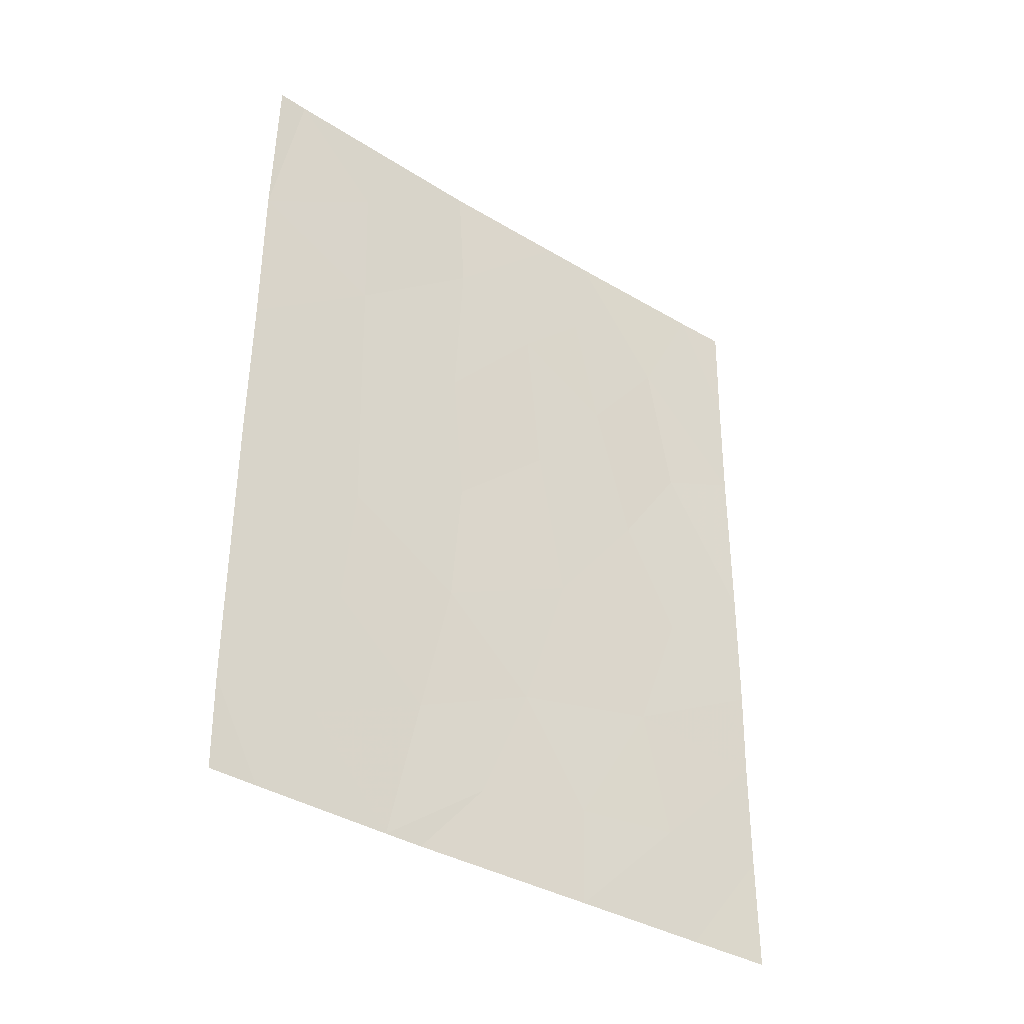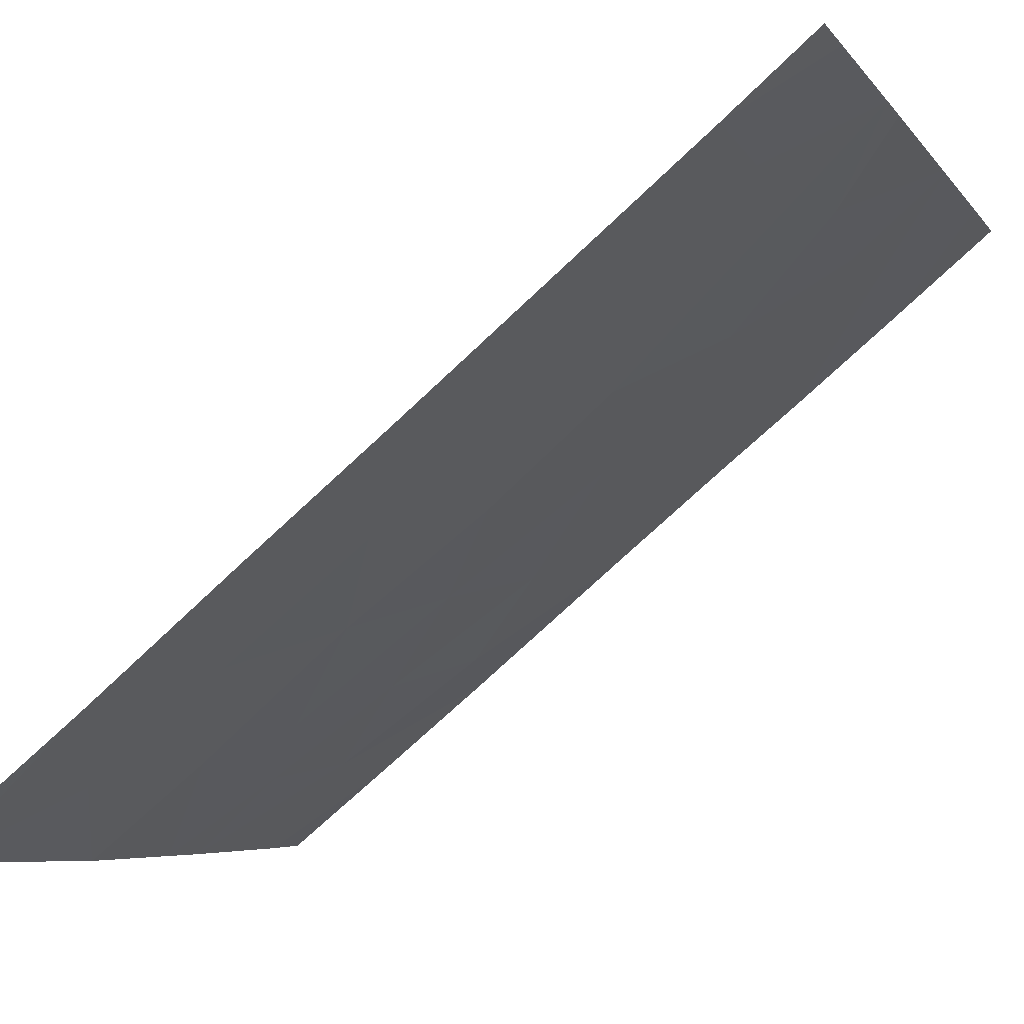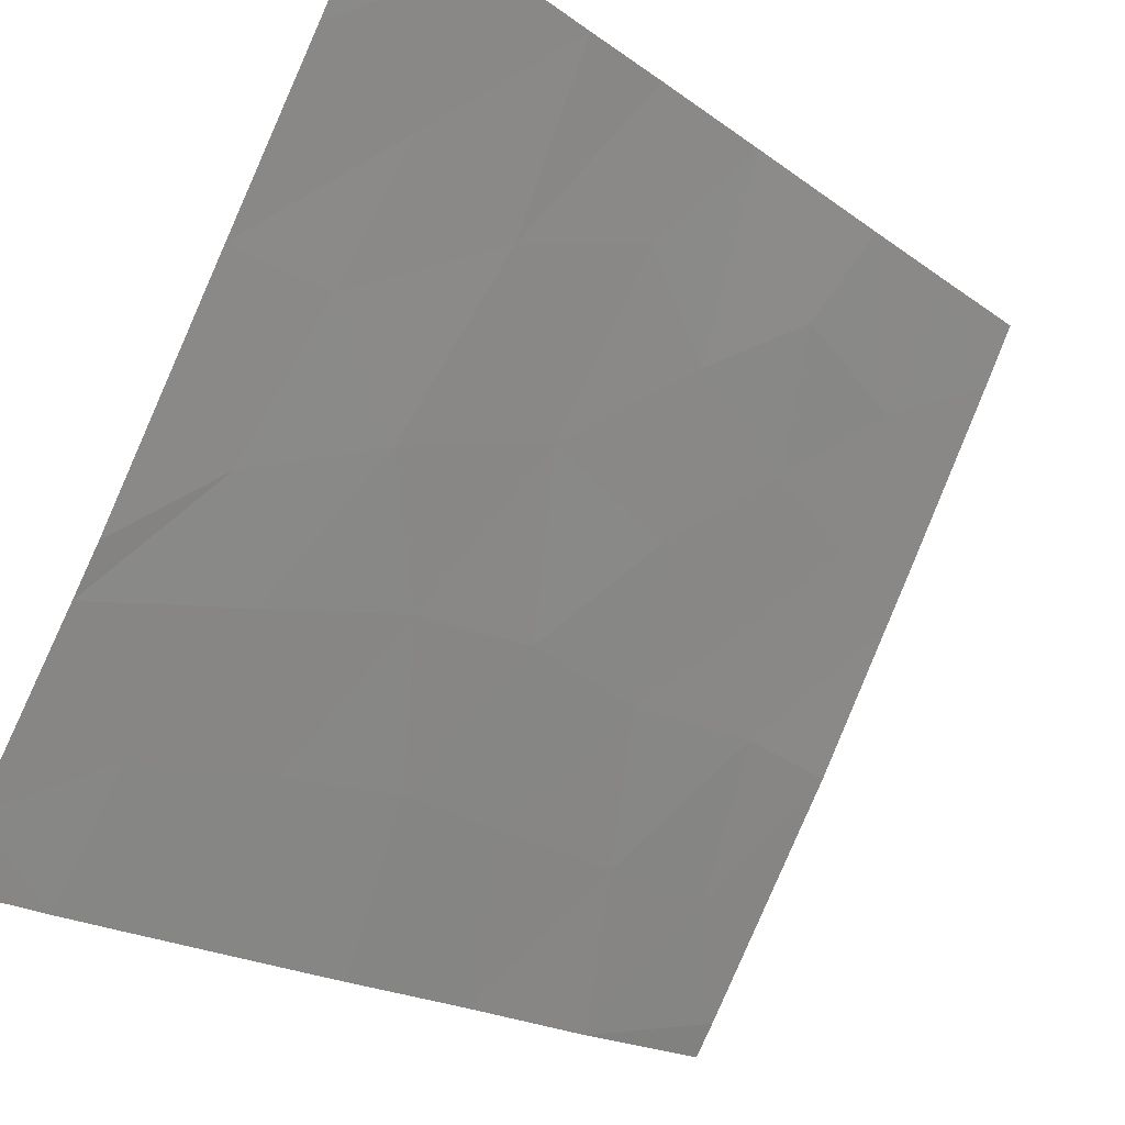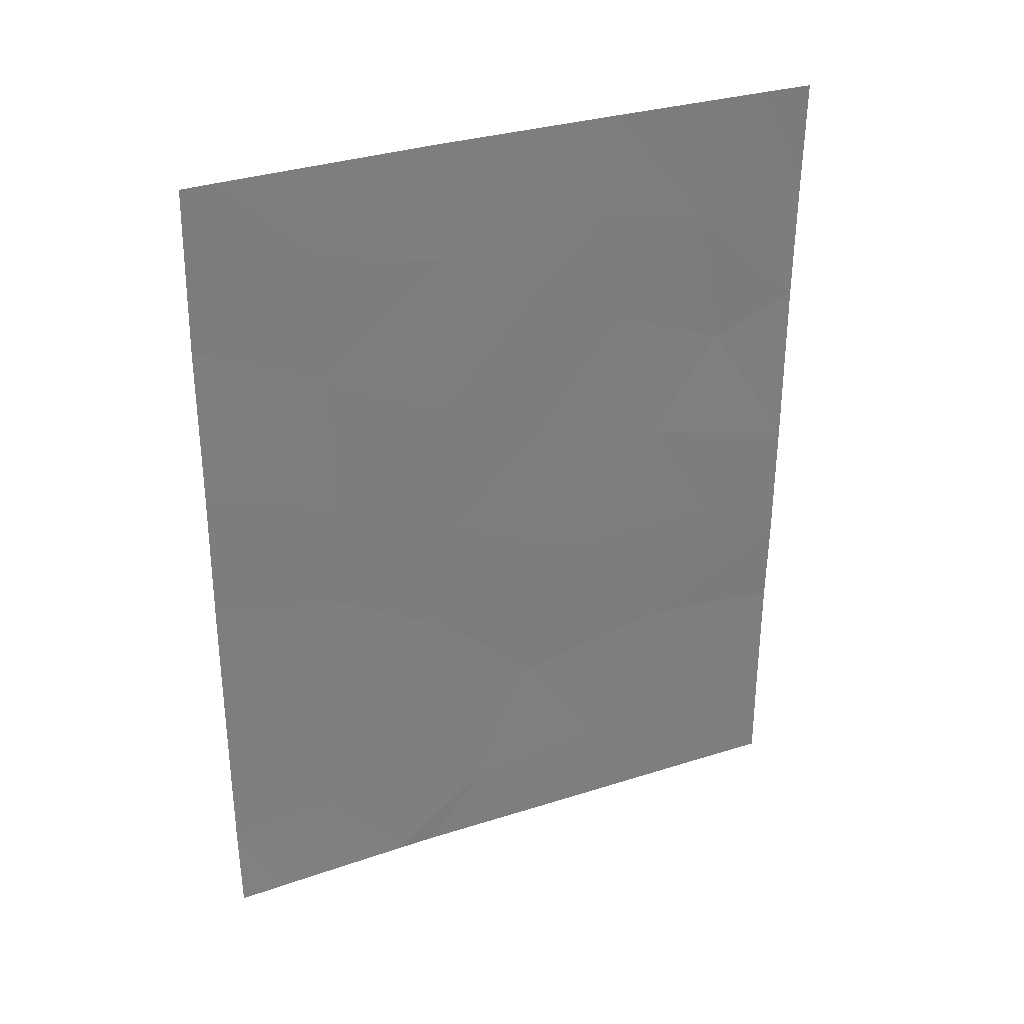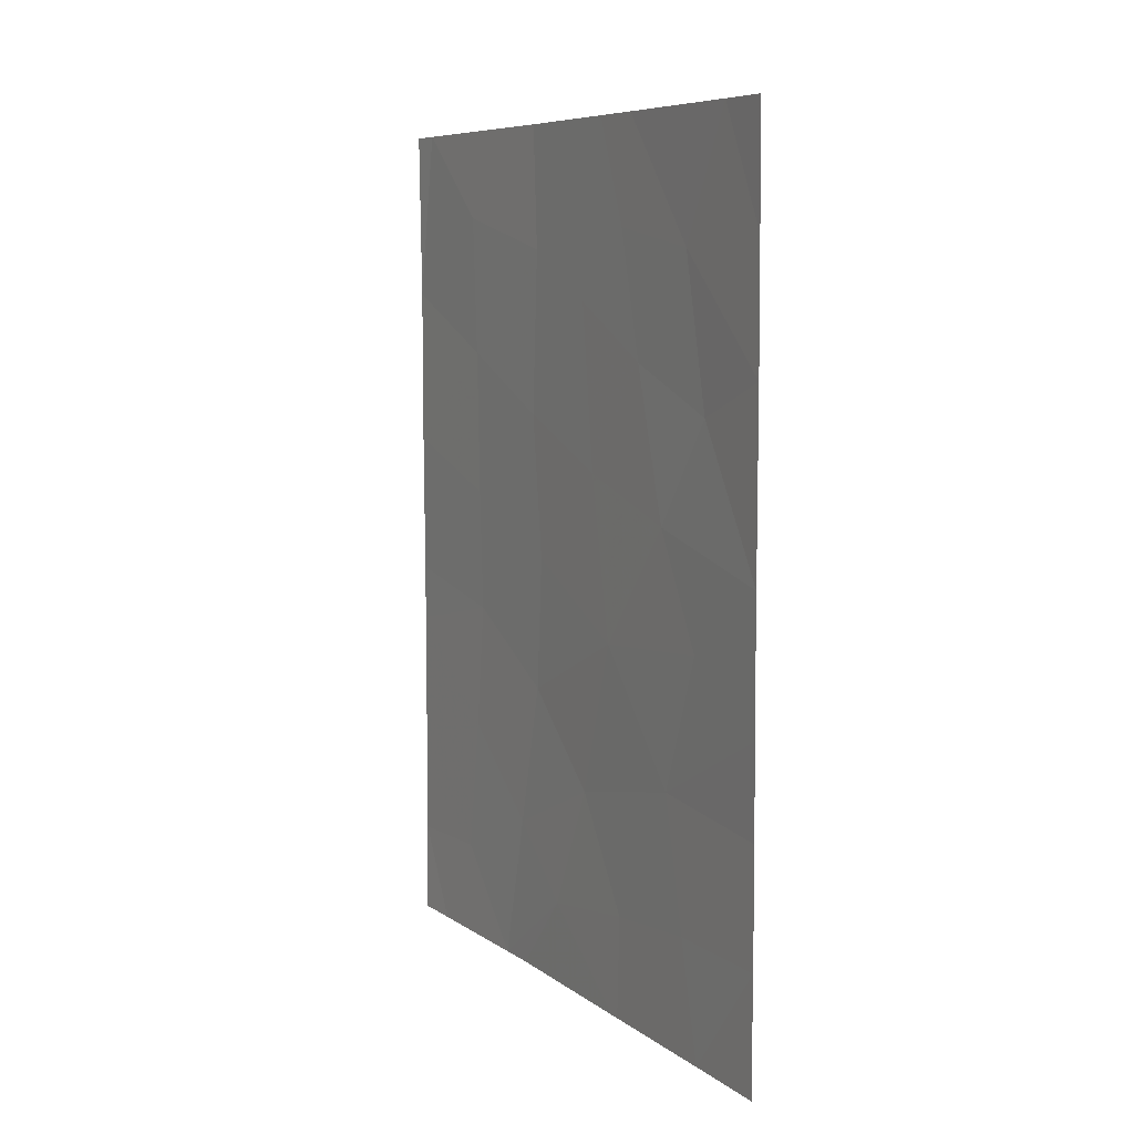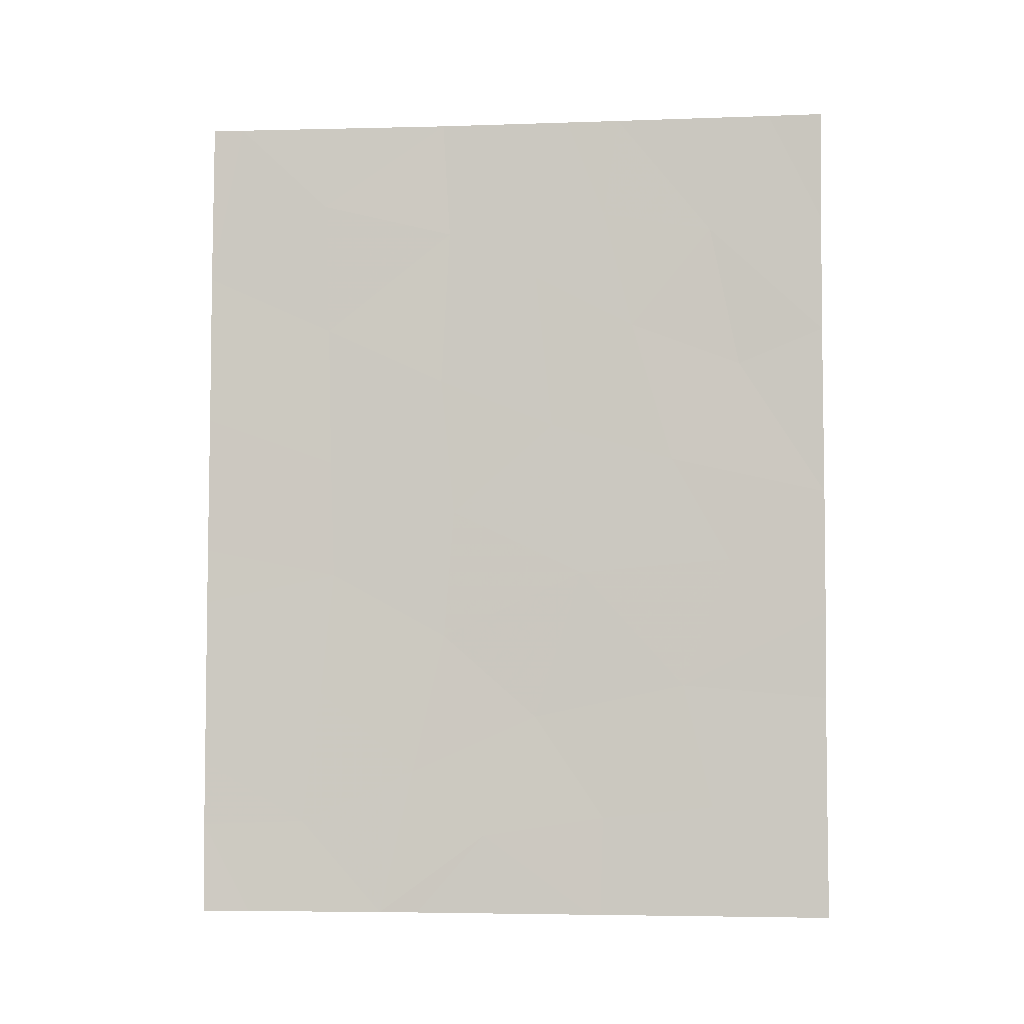
<metadata>
{"format":"obj","ext":"obj","renderer":"f3d","projection":"perspective","resolution":1024,"background":"white","views":[{"elev":-36.5,"azim":80.2,"up":"+Z"},{"elev":-74.3,"azim":133.3,"up":"+Y"},{"elev":-18.2,"azim":-145.1,"up":"+Y"},{"elev":31.6,"azim":94.0,"up":"+Z"},{"elev":7.7,"azim":-179.6,"up":"+Z"},{"elev":-4.9,"azim":124.5,"up":"+Z"}]}
</metadata>
<code>
v 92.26 55.33 -44.94
v 91.42 56.81 -45.87
v 93.04 54.08 -38
v 93.24 53.65 -40.34
v 92.57 54.89 -38
v 89.79 59.86 -43.21
v 93.23 53.63 -45.35
v 93.24 53.65 -42.54
v 93.23 53.63 -47.77
v 89.3 60.75 -41.77
v 89.72 59.98 -46.61
v 88.73 61.83 -46.8
v 92.35 55.17 -46.72
v 93.23 53.64 -44.55
v 88.74 61.86 -43.73
v 89.4 60.6 -44.73
v 90.28 58.92 -48.58
v 91.61 56.46 -50
v 90.38 58.75 -50
v 91.14 57.34 -48.85
v 88.74 61.85 -45.53
v 90.19 59.18 -38
v 88.73 61.83 -50
v 88.72 61.83 -48.4
v 90.75 58.02 -47.08
v 93.23 53.63 -48.71
v 93.27 53.7 -38
v 92.89 54.25 -50
v 91.89 55.97 -50
v 93.24 53.65 -50
v 88.74 61.86 -41.28
v 90.31 58.88 -50
v 90.55 58.49 -38
v 91.42 56.89 -39.7
v 91.47 56.78 -41.98
v 91.46 56.8 -38
v 92.38 55.21 -39.23
v 88.75 61.87 -39.59
v 88.76 61.89 -38
v 89.12 61.2 -38
v 90.08 59.34 -41.16
v 90.44 58.64 -44.92
v 90.29 58.98 -39.44
v 92.3 55.29 -43.21
v 92.33 55.26 -41.18
v 91.36 56.94 -43.99
v 90.65 58.26 -42.67
v 89.34 60.69 -50
v 89.52 60.35 -48.41
v 92.48 54.93 -48.65
v 89.52 60.39 -39.72
v 91.65 56.39 -47.91
v 90.78 58.06 -40.4
f 4 3 37
f 21 11 16
f 7 1 13
f 7 14 1
f 42 6 16
f 15 6 10
f 11 49 17
f 19 18 20
f 20 17 19
f 15 21 16
f 23 48 24
f 50 26 9
f 3 4 27
f 26 50 28
f 30 26 28
f 10 41 51
f 2 13 1
f 25 52 2
f 52 13 2
f 21 12 11
f 1 44 46
f 6 15 16
f 15 10 31
f 5 36 37
f 36 34 37
f 9 13 50
f 53 35 34
f 18 29 20
f 53 41 47
f 38 31 51
f 40 39 38
f 22 40 51
f 49 32 17
f 34 45 37
f 45 35 44
f 35 45 34
f 32 19 17
f 11 25 42
f 11 17 25
f 37 3 5
f 8 45 44
f 45 8 4
f 9 7 13
f 2 46 42
f 12 49 11
f 42 47 6
f 46 2 1
f 6 41 10
f 41 43 51
f 47 42 46
f 42 16 11
f 43 33 22
f 35 46 44
f 35 47 46
f 13 52 50
f 36 33 34
f 20 25 17
f 25 20 52
f 35 53 47
f 53 43 41
f 47 41 6
f 49 48 32
f 24 49 12
f 49 24 48
f 37 45 4
f 14 44 1
f 44 14 8
f 42 25 2
f 34 33 53
f 50 29 28
f 20 29 52
f 31 10 51
f 51 40 38
f 52 29 50
f 43 22 51
f 53 33 43

</code>
